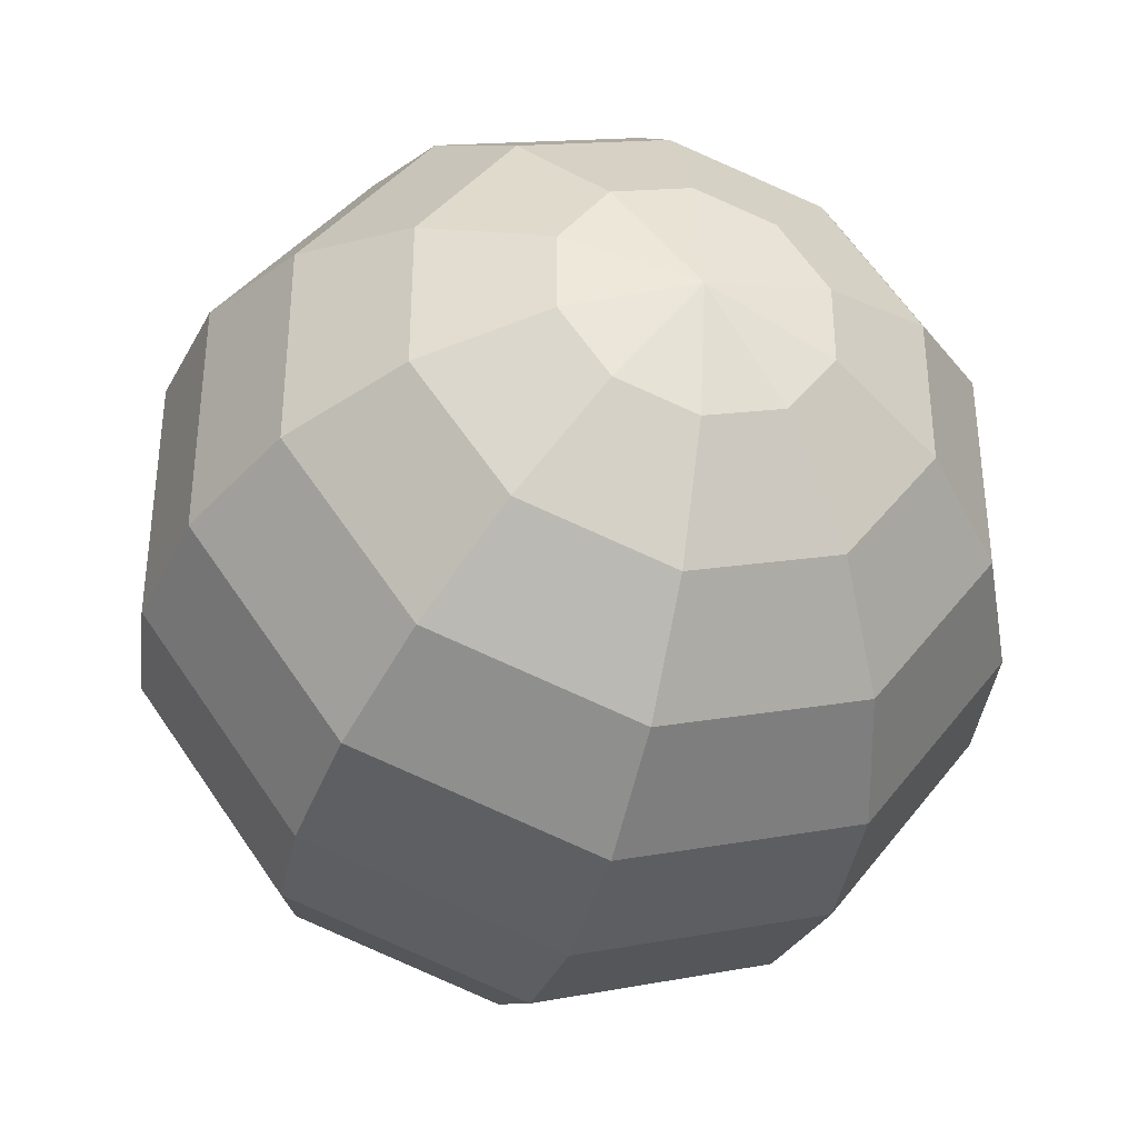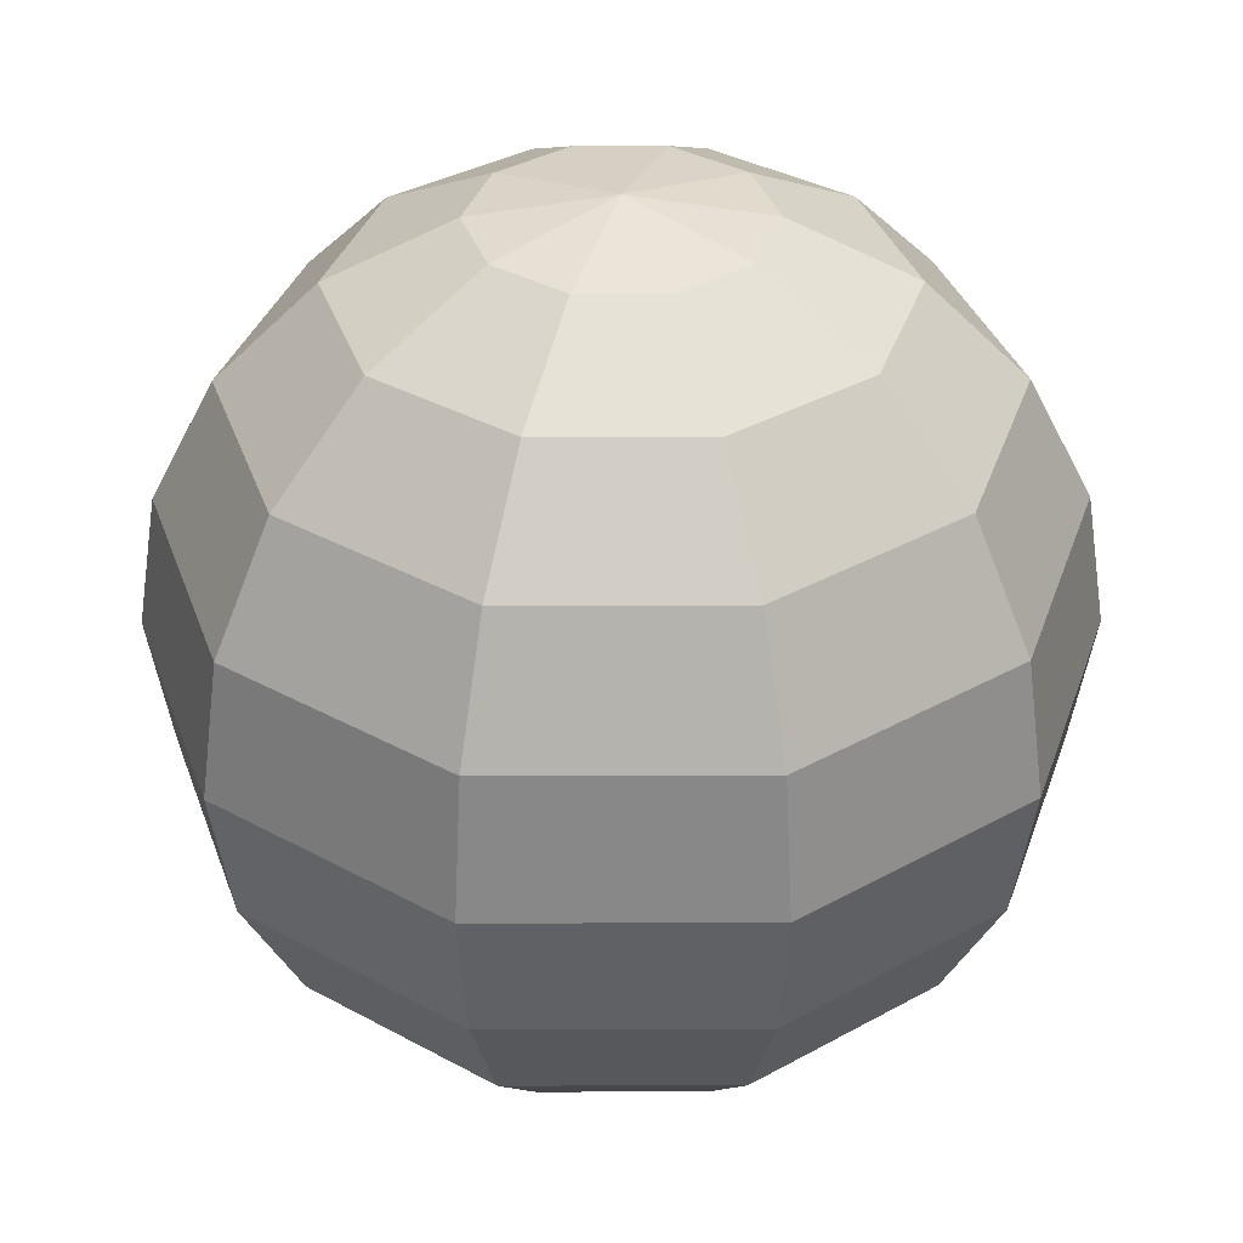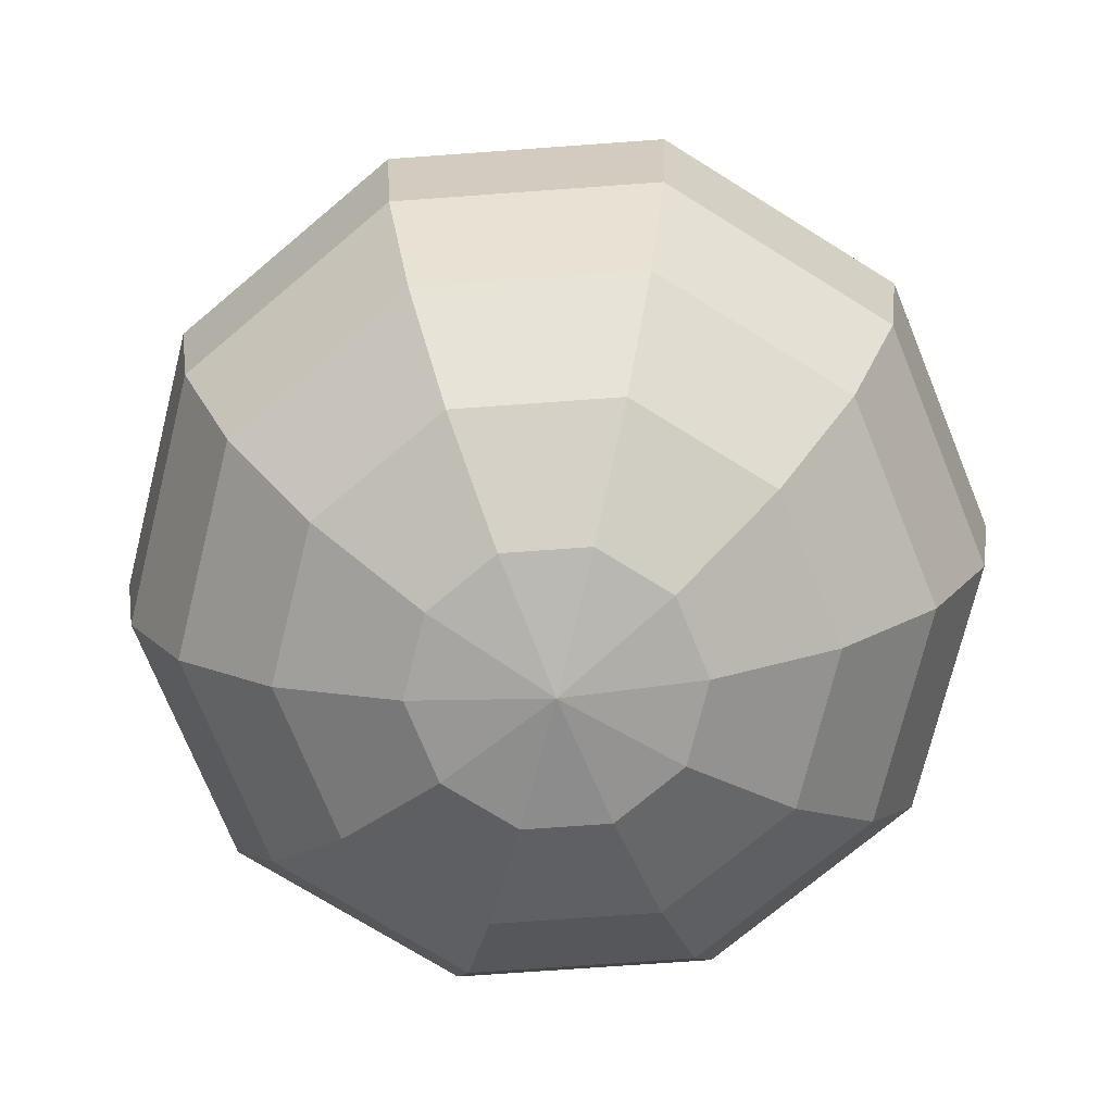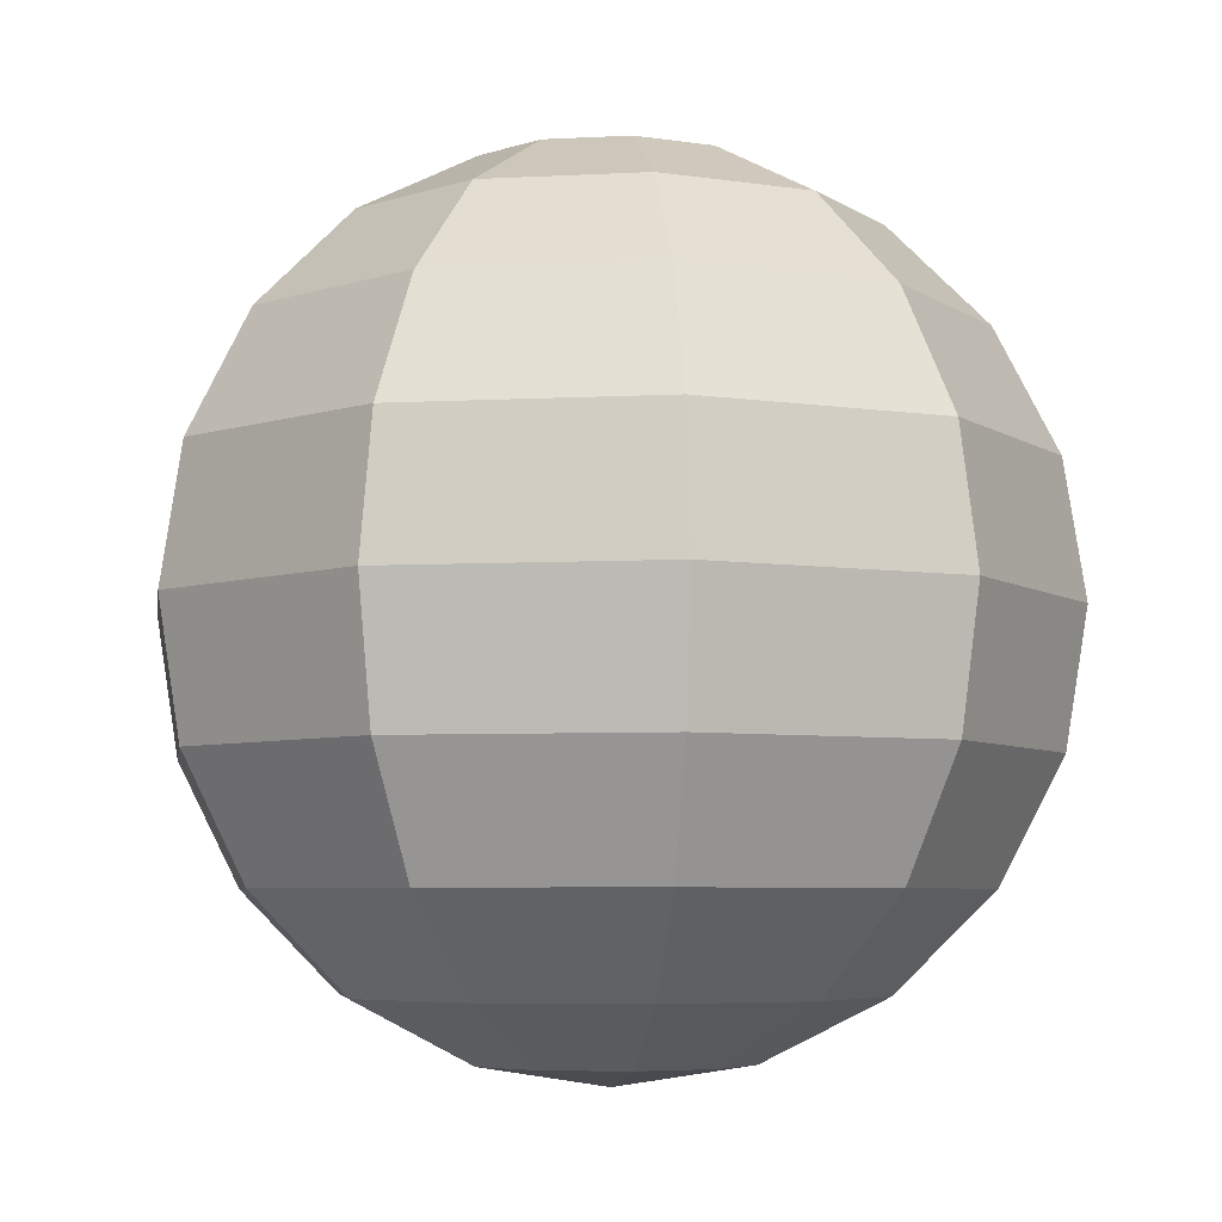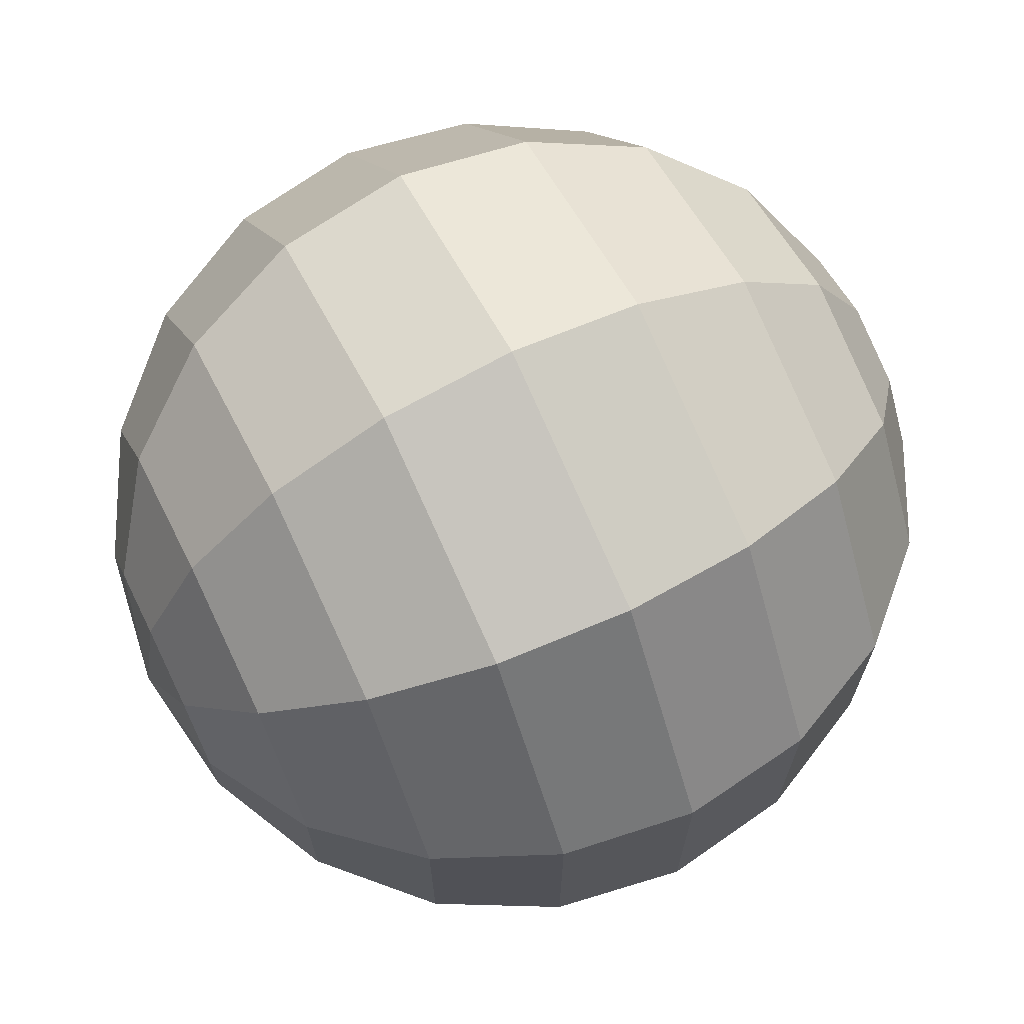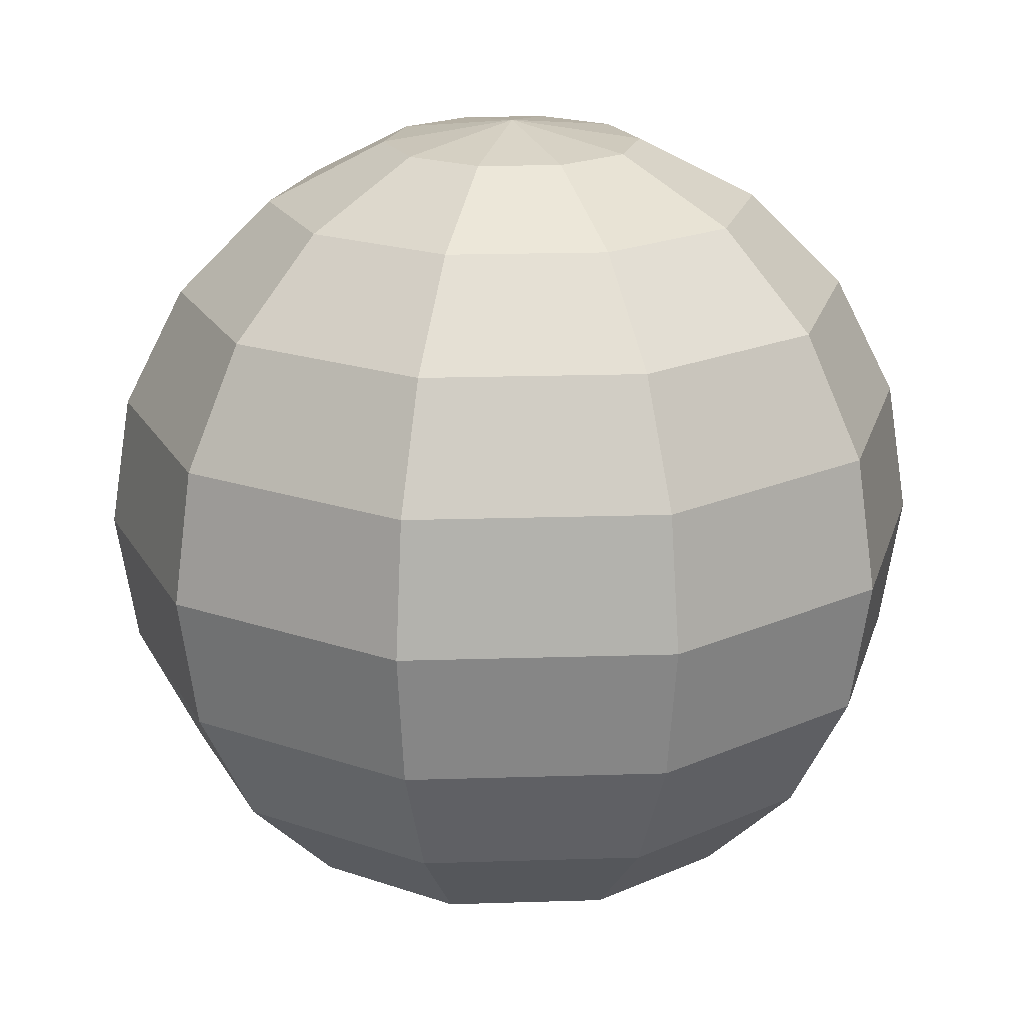
<metadata>
{"format":"obj","ext":"obj","renderer":"f3d","projection":"perspective","resolution":1024,"background":"white","views":[{"elev":-36.8,"azim":-15.8,"up":"+Z"},{"elev":35.7,"azim":125.8,"up":"+Y"},{"elev":-73.6,"azim":-157.9,"up":"+Y"},{"elev":-5.4,"azim":135.7,"up":"+Y"},{"elev":69.6,"azim":-116.0,"up":"+Z"},{"elev":19.6,"azim":122.6,"up":"+Y"}]}
</metadata>
<code>
o Sphere
v 0.1816 0.9511 -0.25
v 0.3455 0.809 -0.4755
v 0.4755 0.5878 -0.6545
v 0.559 0.309 -0.7694
v 0.5878 0 -0.809
v 0.559 -0.309 -0.7694
v 0.4755 -0.5878 -0.6545
v 0.3455 -0.809 -0.4755
v 0.1816 -0.9511 -0.25
v 0.2939 0.9511 -0.09549
v 0.559 0.809 -0.1816
v 0.7694 0.5878 -0.25
v 0.9045 0.309 -0.2939
v 0.9511 0 -0.309
v 0.9045 -0.309 -0.2939
v 0.7694 -0.5878 -0.25
v 0.559 -0.809 -0.1816
v 0.2939 -0.9511 -0.09549
v 0.2939 0.9511 0.09549
v 0.559 0.809 0.1816
v 0.7694 0.5878 0.25
v 0.9045 0.309 0.2939
v 0.9511 0 0.309
v 0.9045 -0.309 0.2939
v 0.7694 -0.5878 0.25
v 0.559 -0.809 0.1816
v 0.2939 -0.9511 0.09549
v 0.1816 0.9511 0.25
v 0.3455 0.809 0.4755
v 0.4755 0.5878 0.6545
v 0.559 0.309 0.7694
v 0.5878 0 0.809
v 0.559 -0.309 0.7694
v 0.4755 -0.5878 0.6545
v 0.3455 -0.809 0.4755
v 0.1816 -0.9511 0.25
v 0 0.9511 0.309
v 0 0.809 0.5878
v 0 0.5878 0.809
v 0 0.309 0.9511
v 0 0 1
v 0 -0.309 0.9511
v 0 -0.5878 0.809
v 0 -0.809 0.5878
v 0 -0.9511 0.309
v 0 1 0
v -0.1816 0.9511 0.25
v -0.3455 0.809 0.4755
v -0.4755 0.5878 0.6545
v -0.559 0.309 0.7694
v -0.5878 0 0.809
v -0.559 -0.309 0.7694
v -0.4755 -0.5878 0.6545
v -0.3455 -0.809 0.4755
v -0.1816 -0.9511 0.25
v -0.2939 0.9511 0.09549
v -0.559 0.809 0.1816
v -0.7694 0.5878 0.25
v -0.9045 0.309 0.2939
v -0.9511 0 0.309
v -0.9045 -0.309 0.2939
v -0.7694 -0.5878 0.25
v -0.559 -0.809 0.1816
v -0.2939 -0.9511 0.09549
v 0 -1 0
v -0.2939 0.9511 -0.09549
v -0.559 0.809 -0.1816
v -0.7694 0.5878 -0.25
v -0.9045 0.309 -0.2939
v -0.9511 0 -0.309
v -0.9045 -0.309 -0.2939
v -0.7694 -0.5878 -0.25
v -0.559 -0.809 -0.1816
v -0.2939 -0.9511 -0.09549
v -0.1816 0.9511 -0.25
v -0.3455 0.809 -0.4755
v -0.4755 0.5878 -0.6545
v -0.559 0.309 -0.7694
v -0.5878 0 -0.809
v -0.559 -0.309 -0.7694
v -0.4755 -0.5878 -0.6545
v -0.3455 -0.809 -0.4755
v -0.1816 -0.9511 -0.25
v -0 0.9511 -0.309
v -0 0.809 -0.5878
v -0 0.5878 -0.809
v -0 0.309 -0.9511
v -0 0 -1
v -0 -0.309 -0.9511
v -0 -0.5878 -0.809
v -0 -0.809 -0.5878
v -0 -0.9511 -0.309
f 87 3 4
f 84 46 1
f 90 8 91
f 87 5 88
f 84 2 85
f 92 8 9
f 89 5 6
f 86 2 3
f 65 92 9
f 89 7 90
f 1 46 10
f 7 17 8
f 5 13 14
f 1 11 2
f 8 18 9
f 5 15 6
f 2 12 3
f 65 9 18
f 6 16 7
f 4 12 13
f 16 24 25
f 12 22 13
f 10 46 19
f 16 26 17
f 13 23 14
f 10 20 11
f 18 26 27
f 14 24 15
f 11 21 12
f 65 18 27
f 21 29 30
f 65 27 36
f 24 34 25
f 21 31 22
f 19 46 28
f 25 35 26
f 23 31 32
f 20 28 29
f 26 36 27
f 24 32 33
f 32 42 33
f 29 39 30
f 65 36 45
f 33 43 34
f 30 40 31
f 28 46 37
f 34 44 35
f 31 41 32
f 28 38 29
f 35 45 36
f 37 48 38
f 44 55 45
f 41 52 42
f 38 49 39
f 65 45 55
f 42 53 43
f 39 50 40
f 37 46 47
f 43 54 44
f 40 51 41
f 53 63 54
f 50 60 51
f 48 56 57
f 55 63 64
f 52 60 61
f 48 58 49
f 65 55 64
f 52 62 53
f 49 59 50
f 47 46 56
f 58 69 59
f 56 46 66
f 62 73 63
f 60 69 70
f 56 67 57
f 64 73 74
f 60 71 61
f 58 67 68
f 65 64 74
f 62 71 72
f 71 81 72
f 69 77 78
f 66 46 75
f 72 82 73
f 69 79 70
f 66 76 67
f 74 82 83
f 71 79 80
f 68 76 77
f 65 74 83
f 77 85 86
f 65 83 92
f 80 90 81
f 77 87 78
f 75 46 84
f 81 91 82
f 78 88 79
f 75 85 76
f 82 92 83
f 79 89 80
f 87 86 3
f 90 7 8
f 87 4 5
f 84 1 2
f 92 91 8
f 89 88 5
f 86 85 2
f 89 6 7
f 7 16 17
f 5 4 13
f 1 10 11
f 8 17 18
f 5 14 15
f 2 11 12
f 6 15 16
f 4 3 12
f 16 15 24
f 12 21 22
f 16 25 26
f 13 22 23
f 10 19 20
f 18 17 26
f 14 23 24
f 11 20 21
f 21 20 29
f 24 33 34
f 21 30 31
f 25 34 35
f 23 22 31
f 20 19 28
f 26 35 36
f 24 23 32
f 32 41 42
f 29 38 39
f 33 42 43
f 30 39 40
f 34 43 44
f 31 40 41
f 28 37 38
f 35 44 45
f 37 47 48
f 44 54 55
f 41 51 52
f 38 48 49
f 42 52 53
f 39 49 50
f 43 53 54
f 40 50 51
f 53 62 63
f 50 59 60
f 48 47 56
f 55 54 63
f 52 51 60
f 48 57 58
f 52 61 62
f 49 58 59
f 58 68 69
f 62 72 73
f 60 59 69
f 56 66 67
f 64 63 73
f 60 70 71
f 58 57 67
f 62 61 71
f 71 80 81
f 69 68 77
f 72 81 82
f 69 78 79
f 66 75 76
f 74 73 82
f 71 70 79
f 68 67 76
f 77 76 85
f 80 89 90
f 77 86 87
f 81 90 91
f 78 87 88
f 75 84 85
f 82 91 92
f 79 88 89

</code>
